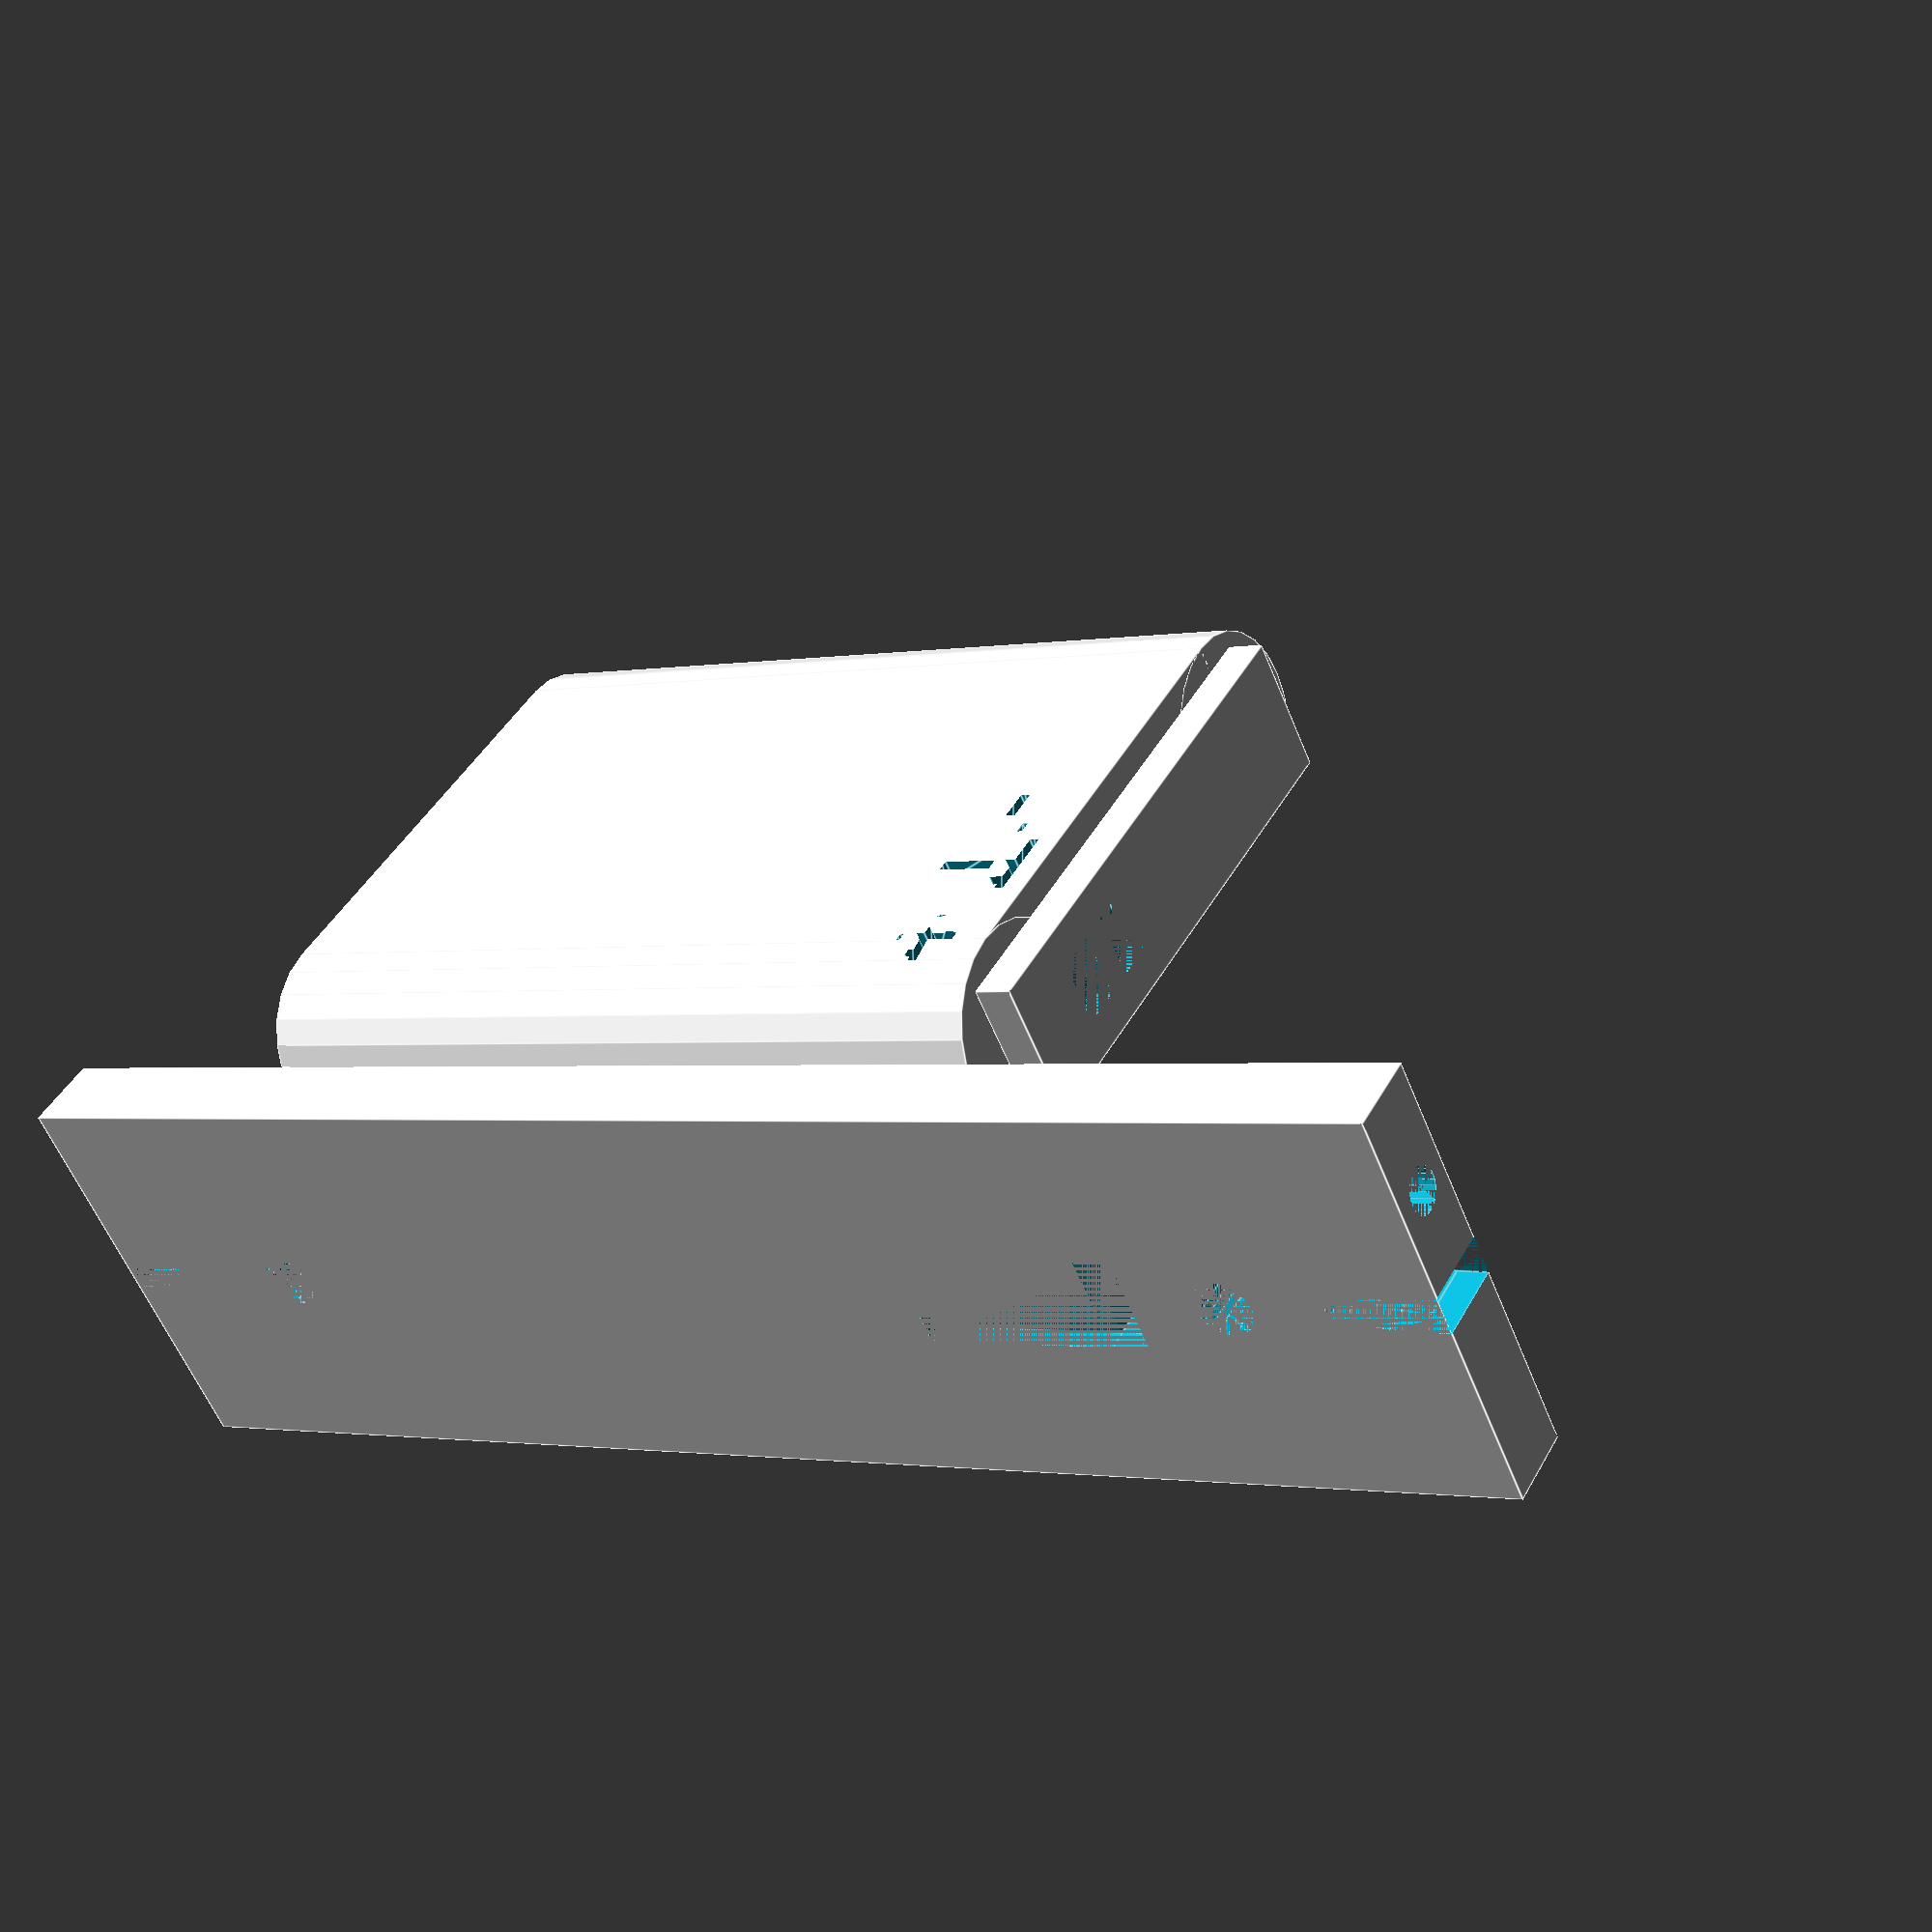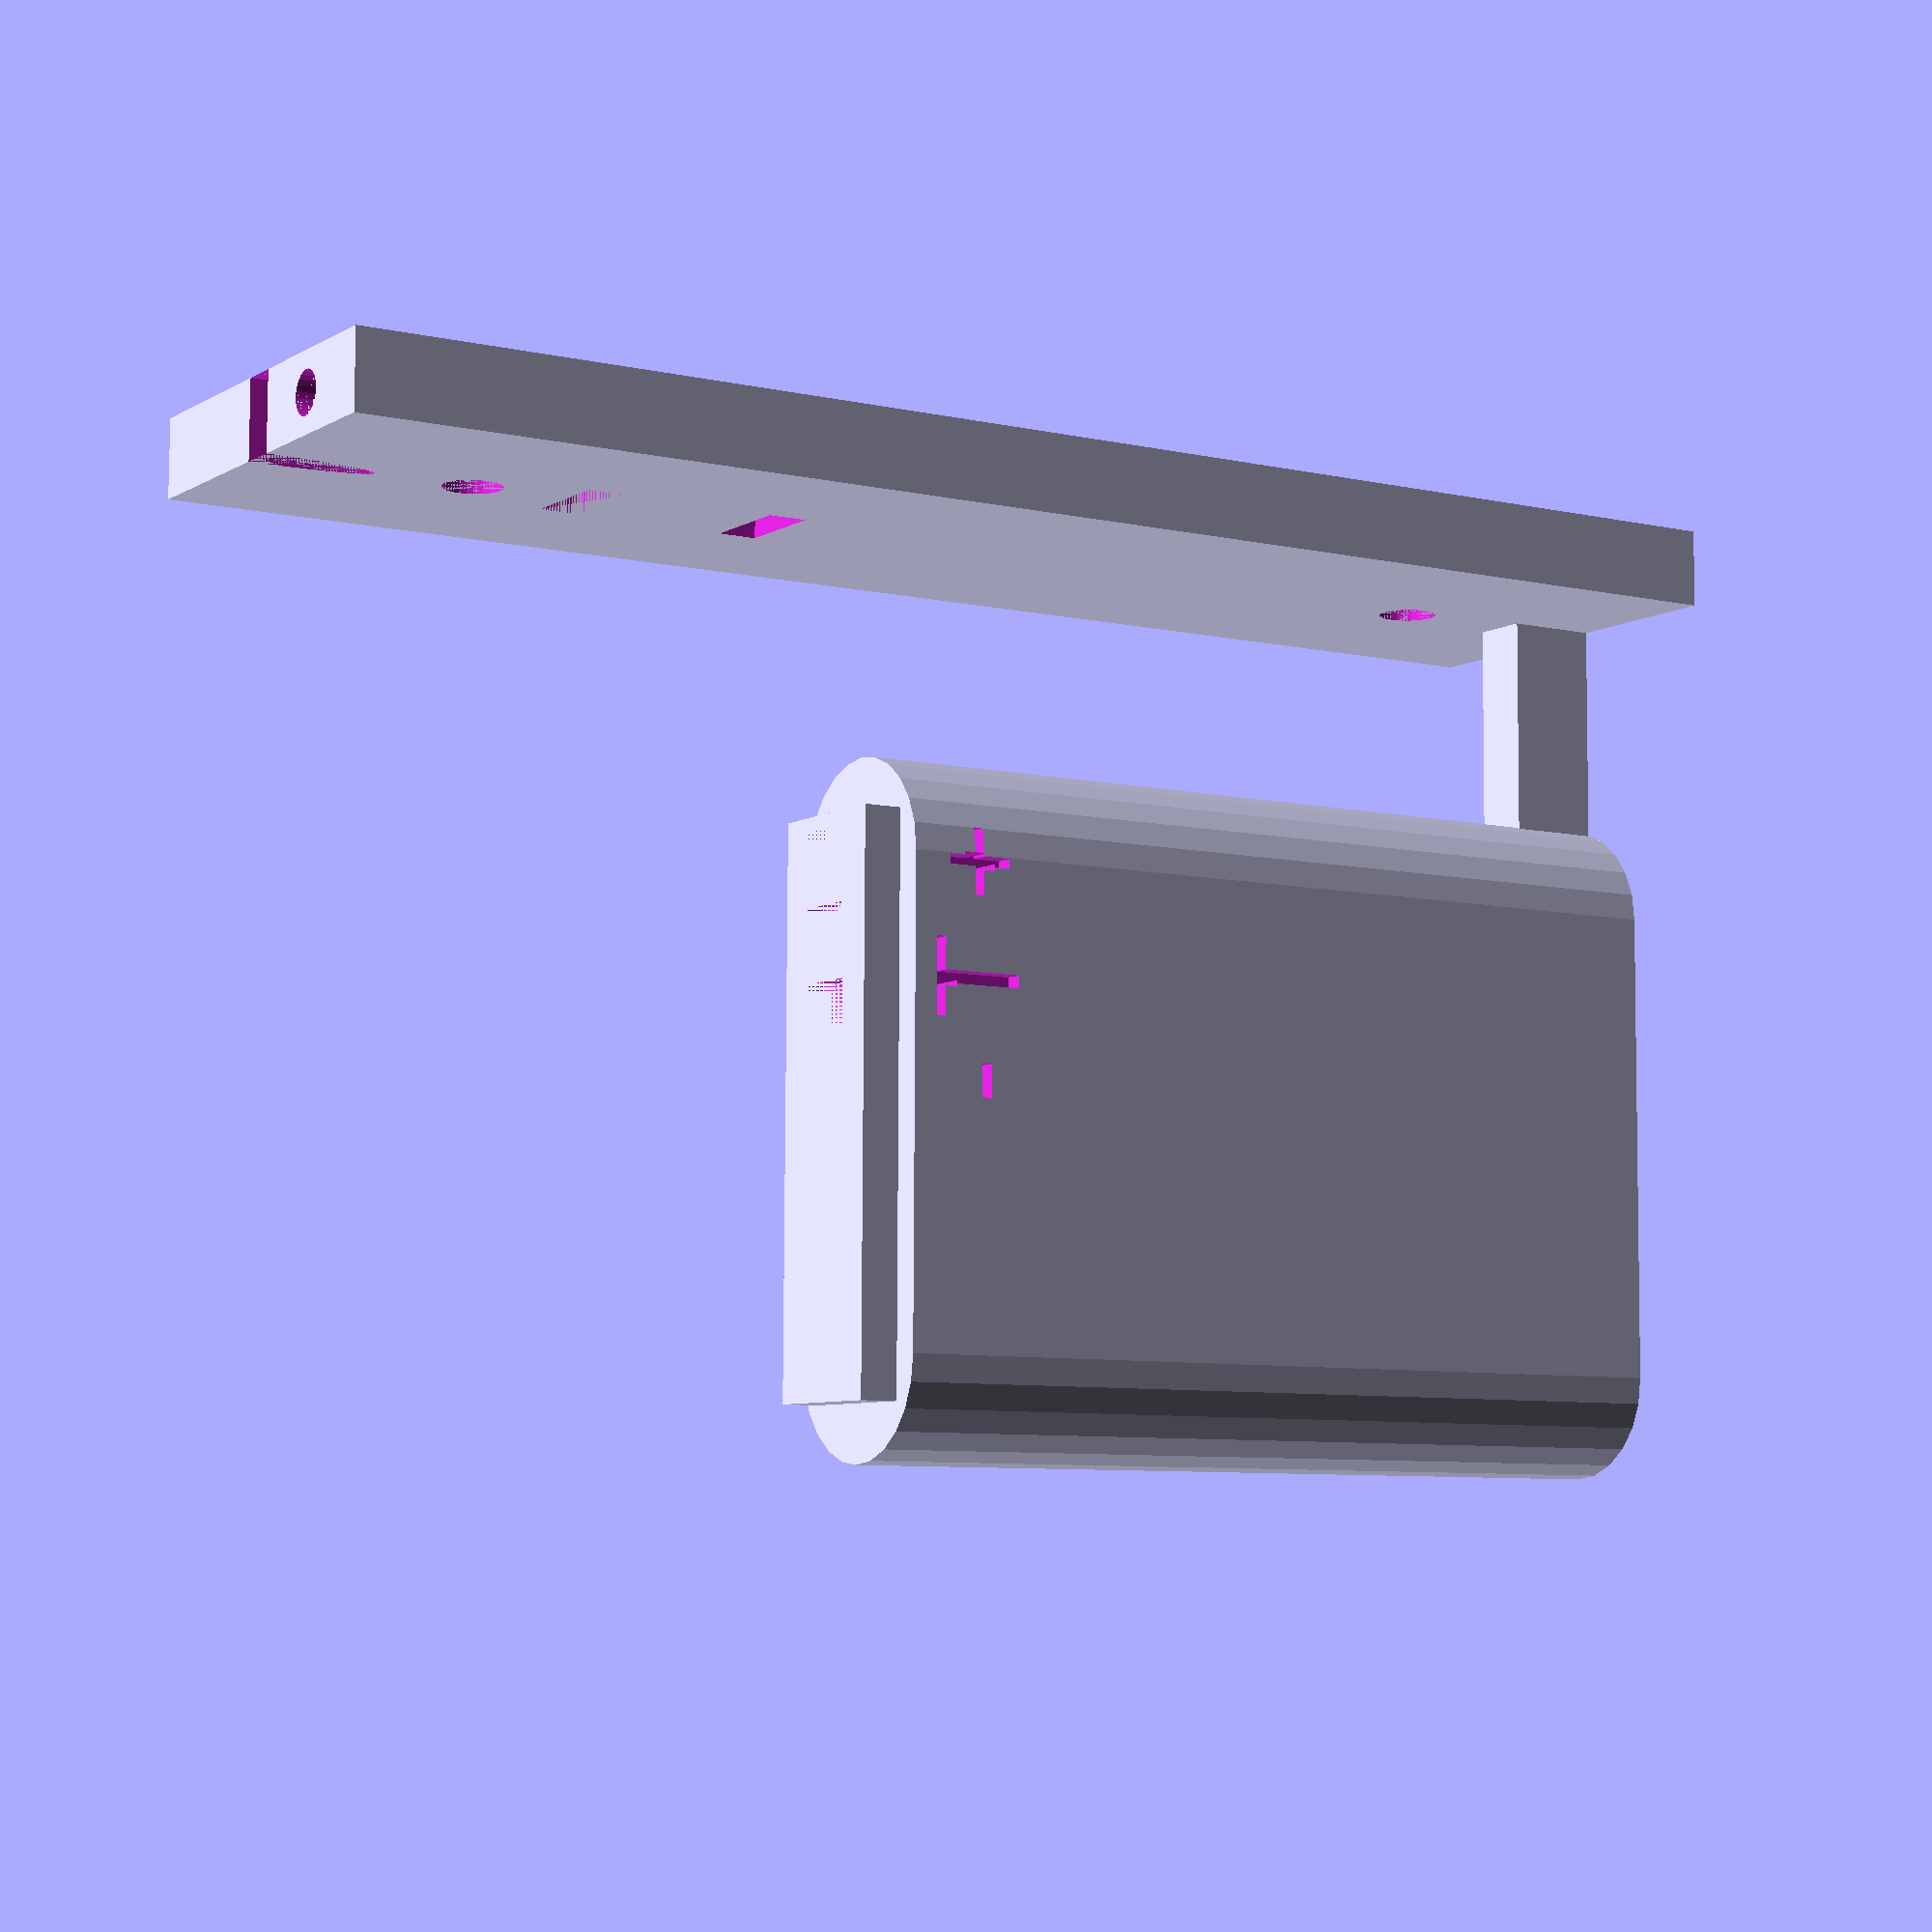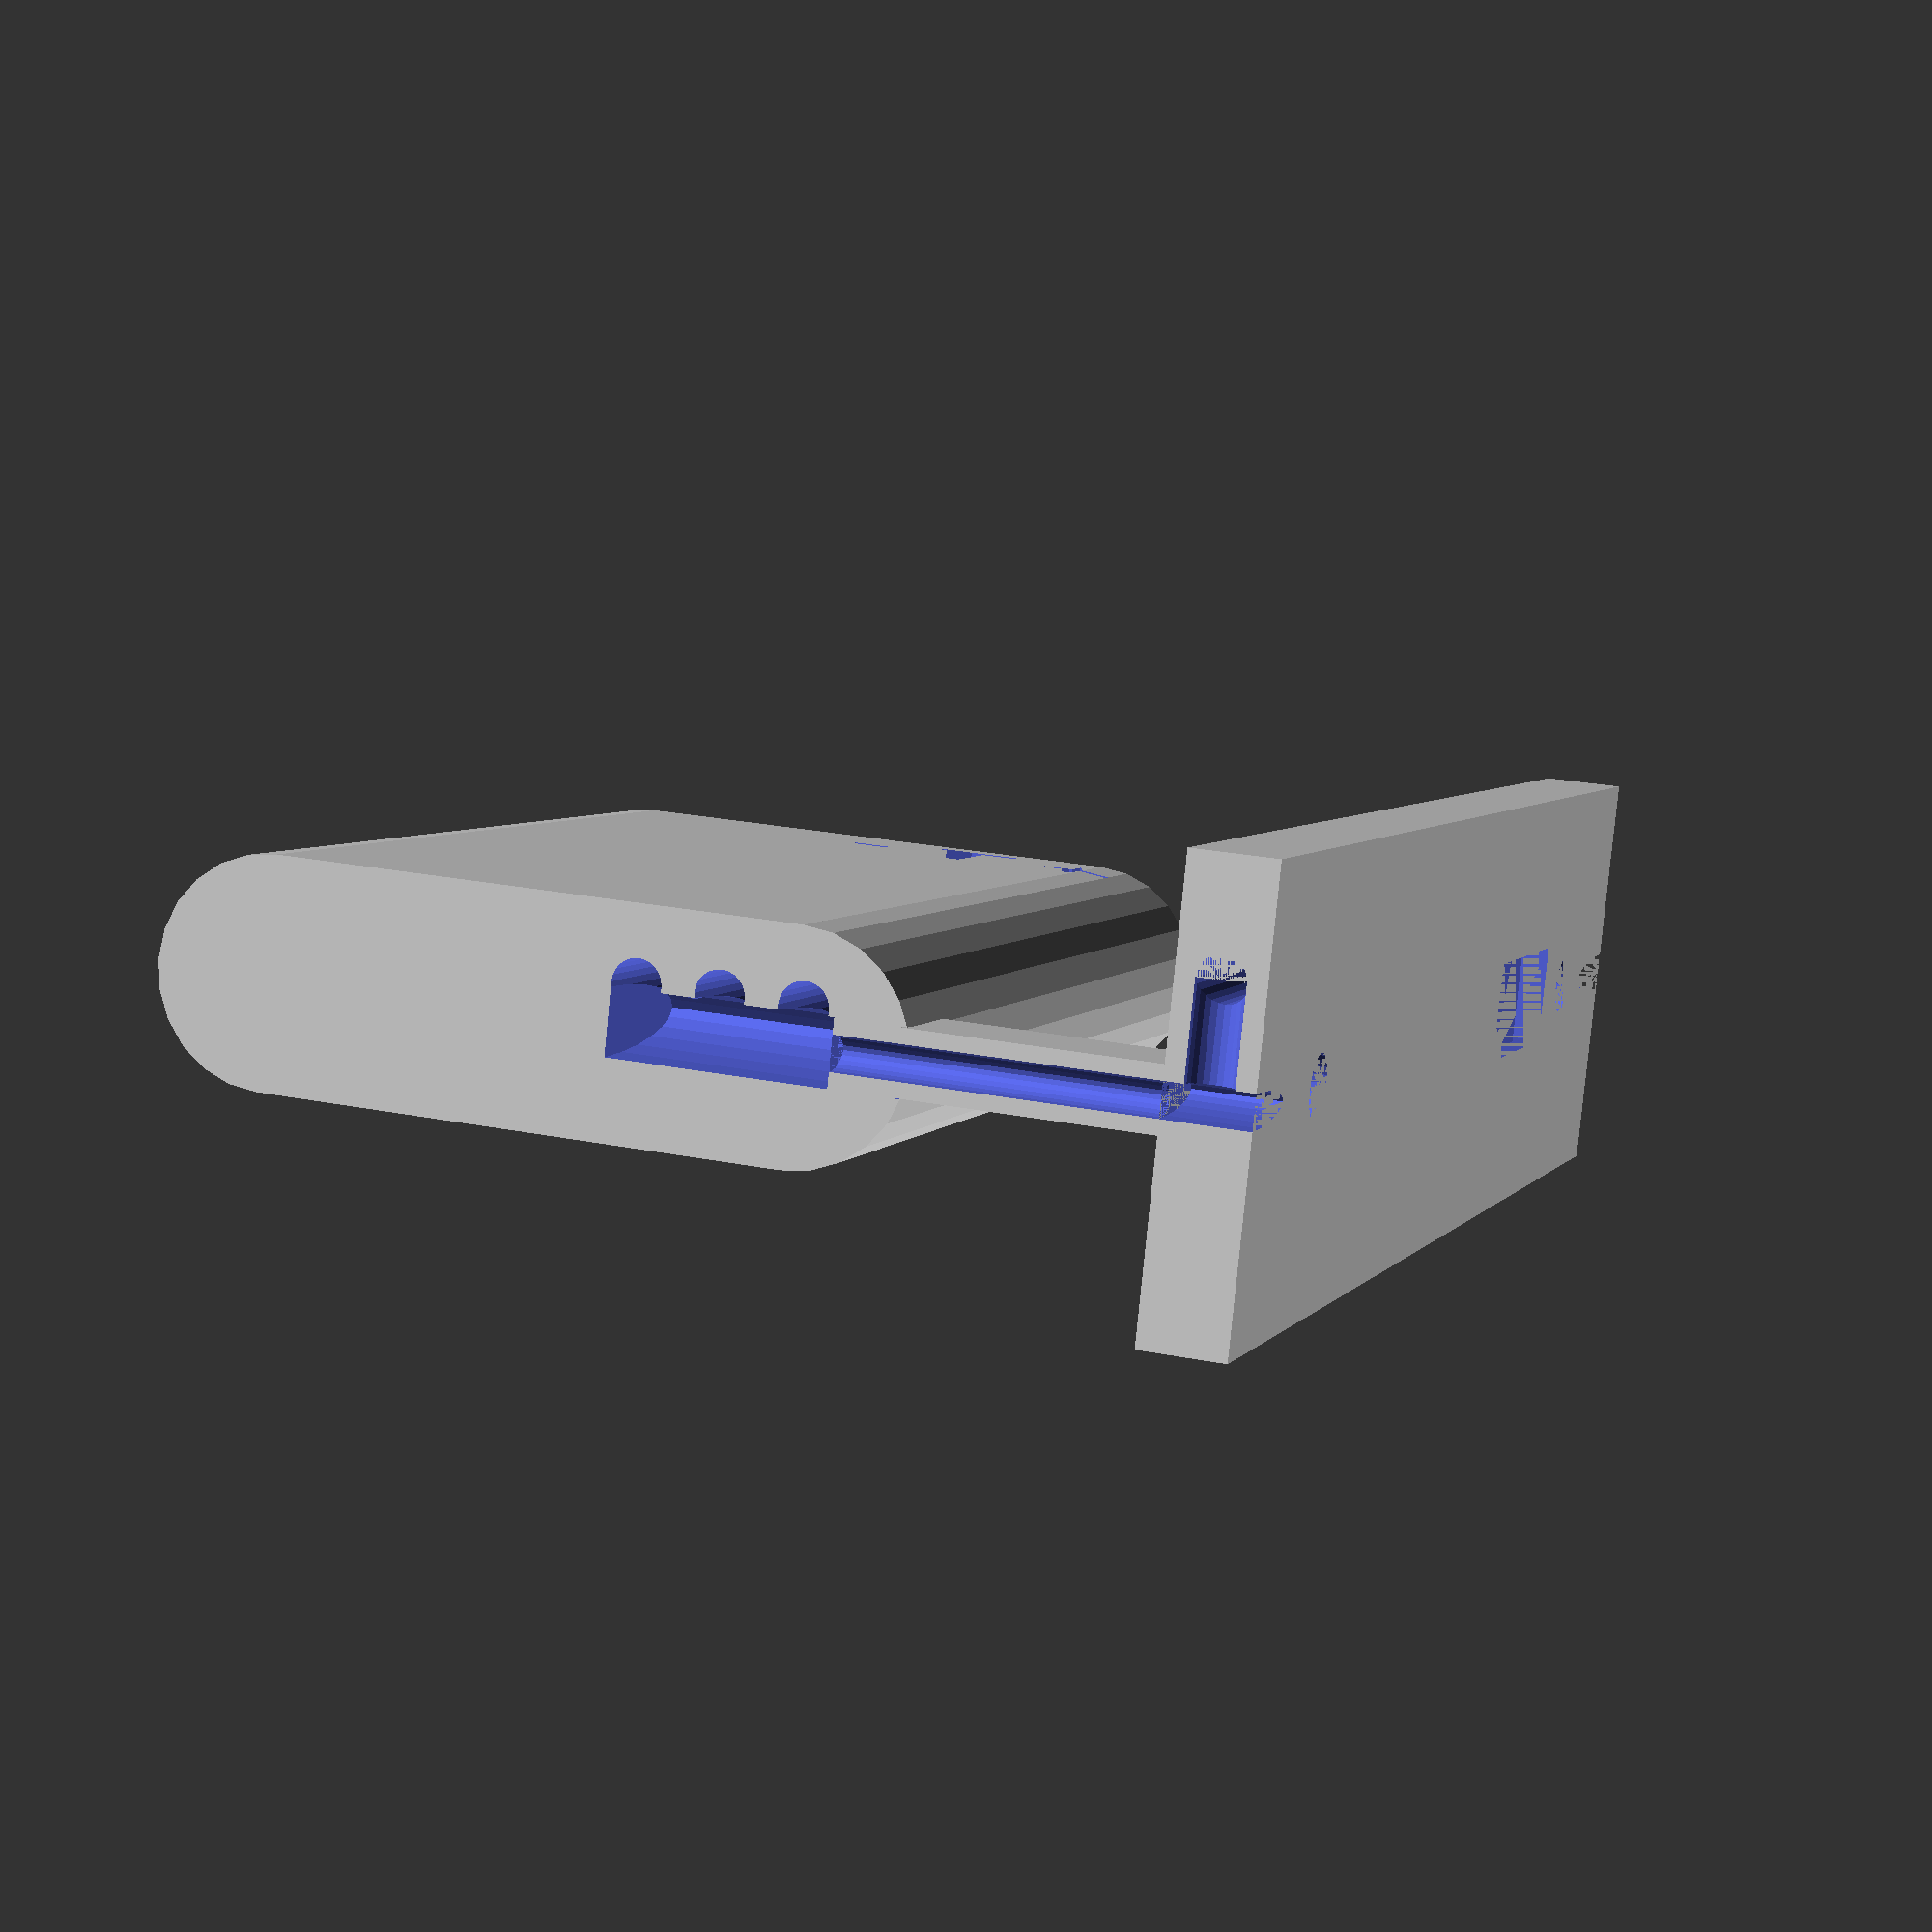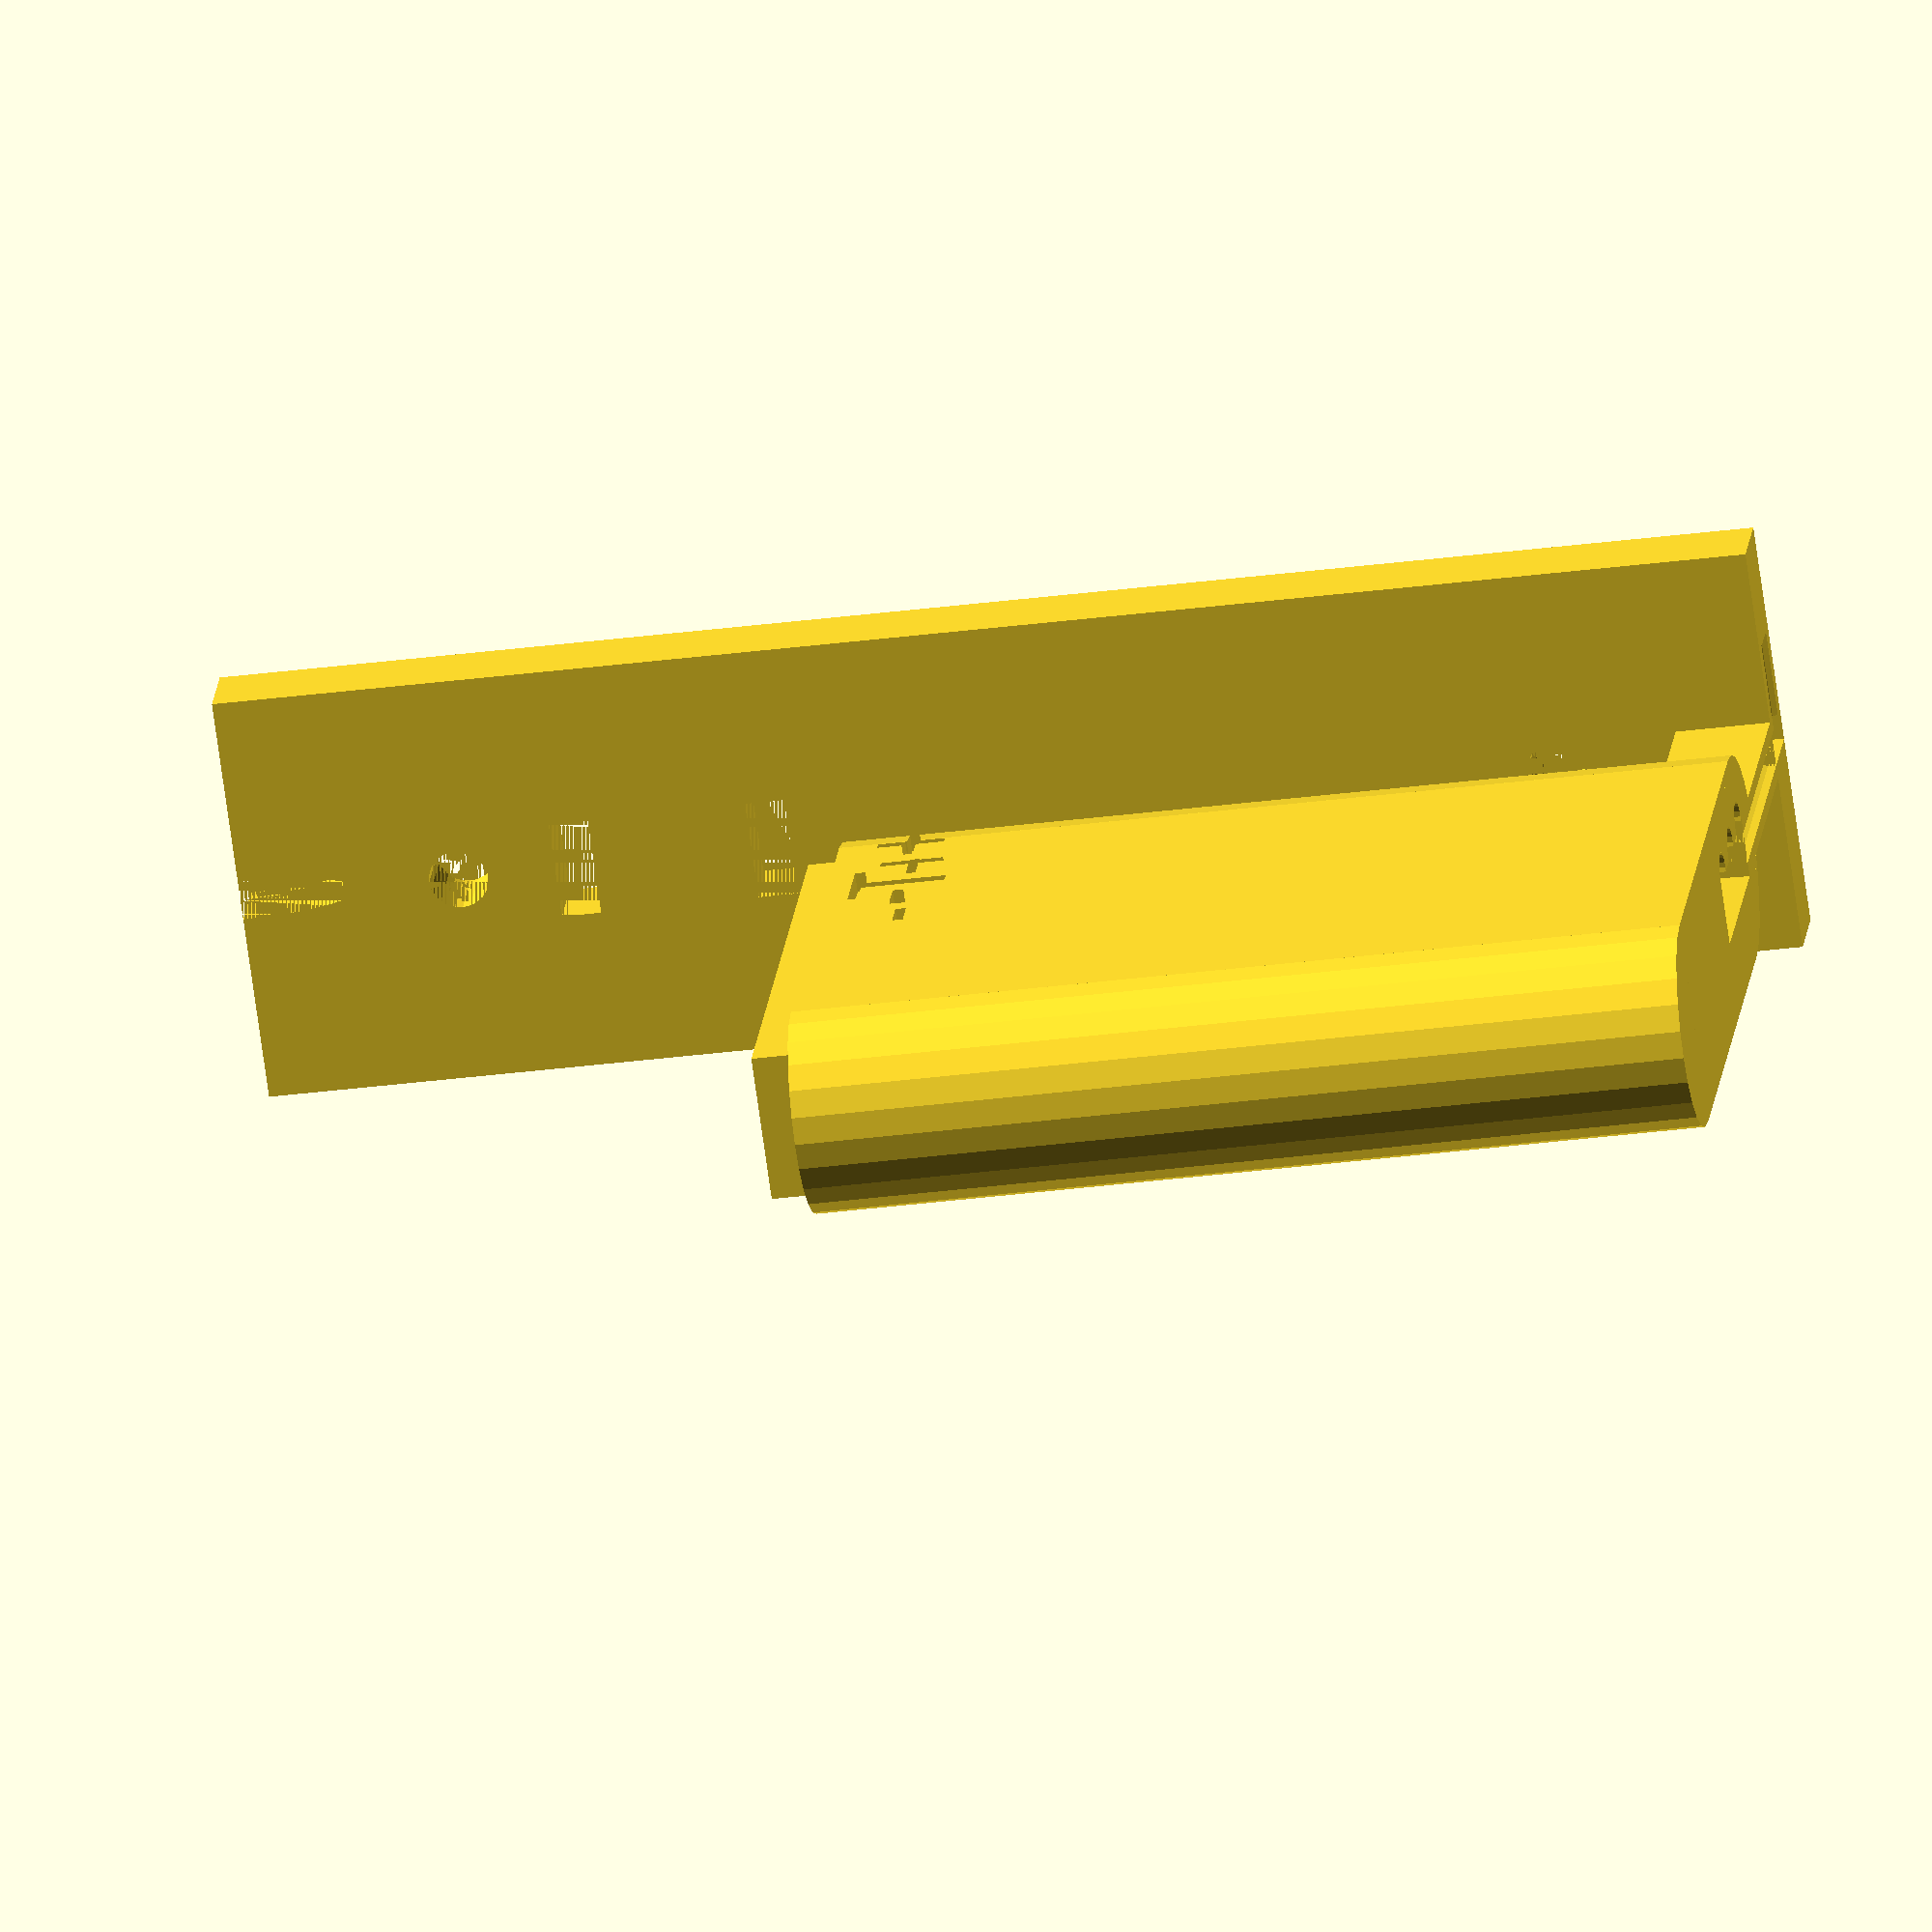
<openscad>
// by MegaSaturnv 2020-07-14

/////////////////////////////
// Customizable Parameters //
/////////////////////////////
/* [Basic] */
INCLUDE_18650_MOUNTING_PLATE = true;

/* [Advanced] */
//Width of the EL-EL23 (X axis)
ENEL23_X = 35.0;
//Length of the EL-EL23 (Y axis)
ENEL23_Y = 10.5;
//Height of the EL-EL23 (Z axis)
ENEL23_Z = 47.2;

//Width of the contact (X axis)
ENEL23_CONTACT_X = 2.3;
//Length of the contact (Y axis)
ENEL23_CONTACT_Y = 3.5;
//How much the contact is recessed into the EN-EL23
ENEL23_CONTACT_Z = 1.0;

//Distance between left edge and centre of 1st contact
ENEL23_CONTACT_X_POSITION_1 = 22.5;
//Distance between left edge and centre of 2nd contact
ENEL23_CONTACT_X_POSITION_2 = 26.3;
//Distance between left edge and centre of 3nd contact
ENEL23_CONTACT_X_POSITION_3 = 30.1;

//Width of the 18650 holder mounting plate (X axis)
18650_MOUNTING_PLATE_X = 4;
//Length of the 18650 holder mounting plate (Y axis)
18650_MOUNTING_PLATE_Y = 21;
//Height of the 18650 holder mounting plate (Z axis)
18650_MOUNTING_PLATE_Z = 78;

//Distance between the 18650 holder screw hole and the centre of the 18650 holder
18650_HOLDER_SCREW_DISTANCE_FROM_CENTRE = 27.9;
//Diameter of the screw hole in the 18650 holder
18650_HOLDER_SCREW_DIAMETER = 3;

//Width of the zip tie hole (Y axis)
18650_HOLDER_ZIP_TIE_Y = 5;
//Height of the zip tie hole (Z axis)
18650_HOLDER_ZIP_TIE_Z = 2;
//Zip tie hole position from the bottom - 1 (Z axis)
18650_HOLDER_ZIP_TIE_Z_POS_1 = 60;
//Zip tie hole position from the bottom - 2 (Z axis)
18650_HOLDER_ZIP_TIE_Z_POS_2 = 50;

//Length of the connecting plastic between the EN-EL23 and the 18650 holder mounting plate (X axis)
ENEL23_18650MP_GAP_X = 11;
//Width of the connecting plastic between the EN-EL23 and the 18650 holder mounting plate (Y axis)
ENEL23_18650MP_GAP_Y = 3;
//Height of the connecting plastic between the EN-EL23 and the 18650 holder mounting plate (Z axis)
ENEL23_18650MP_GAP_Z = 4.8;

//Use $fn = 24 if it's a preview. $fn = 96 for the render. Increase 96 to produce a smoother curve.
$fn = $preview ? 24 : 96;



/////////////
// Modules //
/////////////
module ENEL23_dummy() {
	difference() {
		union() {
			//Main battery body
			translate([ENEL23_Y/2, ENEL23_Y/2, 0]) cylinder(r=ENEL23_Y/2, h=ENEL23_Z-2);
			translate([ENEL23_Y/2, 0, 0]) cube([ENEL23_X-ENEL23_Y, ENEL23_Y, ENEL23_Z-2]);
			translate([ENEL23_X - ENEL23_Y/2, ENEL23_Y/2, 0]) cylinder(r=ENEL23_Y/2, h=ENEL23_Z-2);
			//Cutaway at top
			translate([3, 1.5, ENEL23_Z-2]) cube([ENEL23_X-6, ENEL23_Y-3, 2]);
		}

		translate([0, ENEL23_Y/2, ENEL23_Z - ENEL23_CONTACT_Z]) {
			//Contact pads
			translate([ENEL23_CONTACT_X_POSITION_1 - ENEL23_CONTACT_X/2, -ENEL23_CONTACT_Y/2, 0]) cube([ENEL23_CONTACT_X, ENEL23_CONTACT_Y, ENEL23_CONTACT_Z]);
			translate([ENEL23_CONTACT_X_POSITION_2 - ENEL23_CONTACT_X/2, -ENEL23_CONTACT_Y/2, 0]) cube([ENEL23_CONTACT_X, ENEL23_CONTACT_Y, ENEL23_CONTACT_Z]);
			translate([ENEL23_CONTACT_X_POSITION_3 - ENEL23_CONTACT_X/2, -ENEL23_CONTACT_Y/2, 0]) cube([ENEL23_CONTACT_X, ENEL23_CONTACT_Y, ENEL23_CONTACT_Z]);

			//Contact wire end
			translate([ENEL23_CONTACT_X_POSITION_1, ENEL23_CONTACT_Y/2, -ENEL23_Z/6]) cylinder(r=ENEL23_CONTACT_X/2, h=ENEL23_Z/6);
			translate([ENEL23_CONTACT_X_POSITION_2, ENEL23_CONTACT_Y/2, -ENEL23_Z/6]) cylinder(r=ENEL23_CONTACT_X/2, h=ENEL23_Z/6);
			translate([ENEL23_CONTACT_X_POSITION_3, ENEL23_CONTACT_Y/2, -ENEL23_Z/6]) cylinder(r=ENEL23_CONTACT_X/2, h=ENEL23_Z/6);

			//Contact wire path
			translate([ENEL23_CONTACT_X_POSITION_1, -ENEL23_CONTACT_Y/2, -ENEL23_Z]) cylinder(r=ENEL23_CONTACT_X/2, h=ENEL23_Z);
			translate([ENEL23_CONTACT_X_POSITION_2, -ENEL23_CONTACT_Y/2, -ENEL23_Z]) cylinder(r=ENEL23_CONTACT_X/2, h=ENEL23_Z);
			translate([ENEL23_CONTACT_X_POSITION_3, -ENEL23_CONTACT_Y/2, -ENEL23_Z]) cylinder(r=ENEL23_CONTACT_X/2, h=ENEL23_Z);
		}

		//Cable path
		translate([ENEL23_CONTACT_X_POSITION_1 - ENEL23_CONTACT_X/2, ENEL23_Y/2, 0]) scale([1, 1, 5]) rotate([0, 90, 0]) cylinder(r=ENEL23_CONTACT_X/1.5, h=ENEL23_X);

		//Text
		translate([ENEL23_CONTACT_X_POSITION_1 - 5, 1, ENEL23_Z - 8]) rotate([90, 0, 0]) linear_extrude(2) text("- T +", 5);
	}
}

module 18650HolderMountingPlate() {
	difference() {
		cube([18650_MOUNTING_PLATE_X, 18650_MOUNTING_PLATE_Y, 18650_MOUNTING_PLATE_Z]);

		//Screw holes
		translate([0, 18650_MOUNTING_PLATE_Y/2, 18650_MOUNTING_PLATE_Z/2 + 18650_HOLDER_SCREW_DISTANCE_FROM_CENTRE]) rotate([0, 90, 0]) cylinder(r=18650_HOLDER_SCREW_DIAMETER/2, h=18650_MOUNTING_PLATE_X);
		translate([0, 18650_MOUNTING_PLATE_Y/2, 18650_MOUNTING_PLATE_Z/2 - 18650_HOLDER_SCREW_DISTANCE_FROM_CENTRE]) rotate([0, 90, 0]) cylinder(r=18650_HOLDER_SCREW_DIAMETER/2, h=18650_MOUNTING_PLATE_X);

		//18650 holder contact holes
		translate([0, 18650_MOUNTING_PLATE_Y/2, 0]) scale([1, 1, 6]) rotate([0, 90, 0]) cylinder(r=0.8, h=18650_MOUNTING_PLATE_X);
		translate([0, 18650_MOUNTING_PLATE_Y/2, 18650_MOUNTING_PLATE_Z]) scale([1, 1, 6]) rotate([0, 90, 0]) cylinder(r=1, h=18650_MOUNTING_PLATE_X);

		//Zip tie holes
		translate([0, 18650_MOUNTING_PLATE_Y/2 - 18650_HOLDER_ZIP_TIE_Y/2, 18650_HOLDER_ZIP_TIE_Z_POS_1]) cube([18650_MOUNTING_PLATE_X, 18650_HOLDER_ZIP_TIE_Y, 18650_HOLDER_ZIP_TIE_Z]);
		translate([0, 18650_MOUNTING_PLATE_Y/2 - 18650_HOLDER_ZIP_TIE_Y/2, 18650_HOLDER_ZIP_TIE_Z_POS_2]) cube([18650_MOUNTING_PLATE_X, 18650_HOLDER_ZIP_TIE_Y, 18650_HOLDER_ZIP_TIE_Z]);
		translate([18650_MOUNTING_PLATE_X-1, 18650_MOUNTING_PLATE_Y/2 - 18650_HOLDER_ZIP_TIE_Y/2, 18650_HOLDER_ZIP_TIE_Z_POS_2]) cube([1, 18650_HOLDER_ZIP_TIE_Y, 18650_HOLDER_ZIP_TIE_Z+18650_HOLDER_ZIP_TIE_Z_POS_1-18650_HOLDER_ZIP_TIE_Z_POS_2]);

		//Vertial Wire Guide
		translate([18650_MOUNTING_PLATE_X/2, 18650_MOUNTING_PLATE_Y/4, 0]) rotate([270, 0, 0]) cylinder(r=1.1, h=18650_MOUNTING_PLATE_Y/4);
		translate([18650_MOUNTING_PLATE_X/2, 18650_MOUNTING_PLATE_Y/4, 0]) cylinder(r=1.1, h=18650_MOUNTING_PLATE_Z);
	}
}

module ENEL23_18650MP_connector() {
	difference() {
		union() {
			cube([ENEL23_18650MP_GAP_X, ENEL23_18650MP_GAP_Y, ENEL23_18650MP_GAP_Z]);
			translate([-0.5, 0, 0]) cube([0.5, ENEL23_18650MP_GAP_Y, ENEL23_18650MP_GAP_Z]);
			translate([-3.5, -0.5, 0]) cube([3, ENEL23_18650MP_GAP_Y+1, ENEL23_18650MP_GAP_Z+4]);
		}
		//translate([0, ENEL23_18650MP_GAP_Y/2, 0]) rotate([0, 90, 0]) cylinder(r=ENEL23_18650MP_GAP_Y/3, h=ENEL23_18650MP_GAP_X);
		//translate([-3.5, ENEL23_18650MP_GAP_Y/2, 0]) rotate([0, 90, 0]) cylinder(r=ENEL23_18650MP_GAP_Y/3, h=ENEL23_18650MP_GAP_X);
		scale([1, 1, 2]) translate([-3.5, ENEL23_18650MP_GAP_Y/2, 0]) rotate([0, 90, 0]) cylinder(r=0.8, h=ENEL23_18650MP_GAP_X+3.5);

		//translate([ENEL23_18650MP_GAP_X - ENEL23_18650MP_GAP_Y/3, ENEL23_18650MP_GAP_Y/2, 0]) cylinder(r=ENEL23_18650MP_GAP_Y/4, h=ENEL23_18650MP_GAP_Z);
	}
}



////////////////
// Main Model //
////////////////
translate([0, -ENEL23_Y/2, 0]) ENEL23_dummy();
if (INCLUDE_18650_MOUNTING_PLATE) {
	translate([ENEL23_X, -ENEL23_18650MP_GAP_Y/2, 0]) ENEL23_18650MP_connector();
	translate([ENEL23_X + ENEL23_18650MP_GAP_X, -18650_MOUNTING_PLATE_Y/2, 0]) 18650HolderMountingPlate();
}

</openscad>
<views>
elev=181.5 azim=320.9 roll=234.0 proj=p view=edges
elev=187.7 azim=90.5 roll=122.2 proj=p view=solid
elev=175.6 azim=354.0 roll=342.3 proj=p view=solid
elev=214.9 azim=54.2 roll=80.3 proj=o view=solid
</views>
